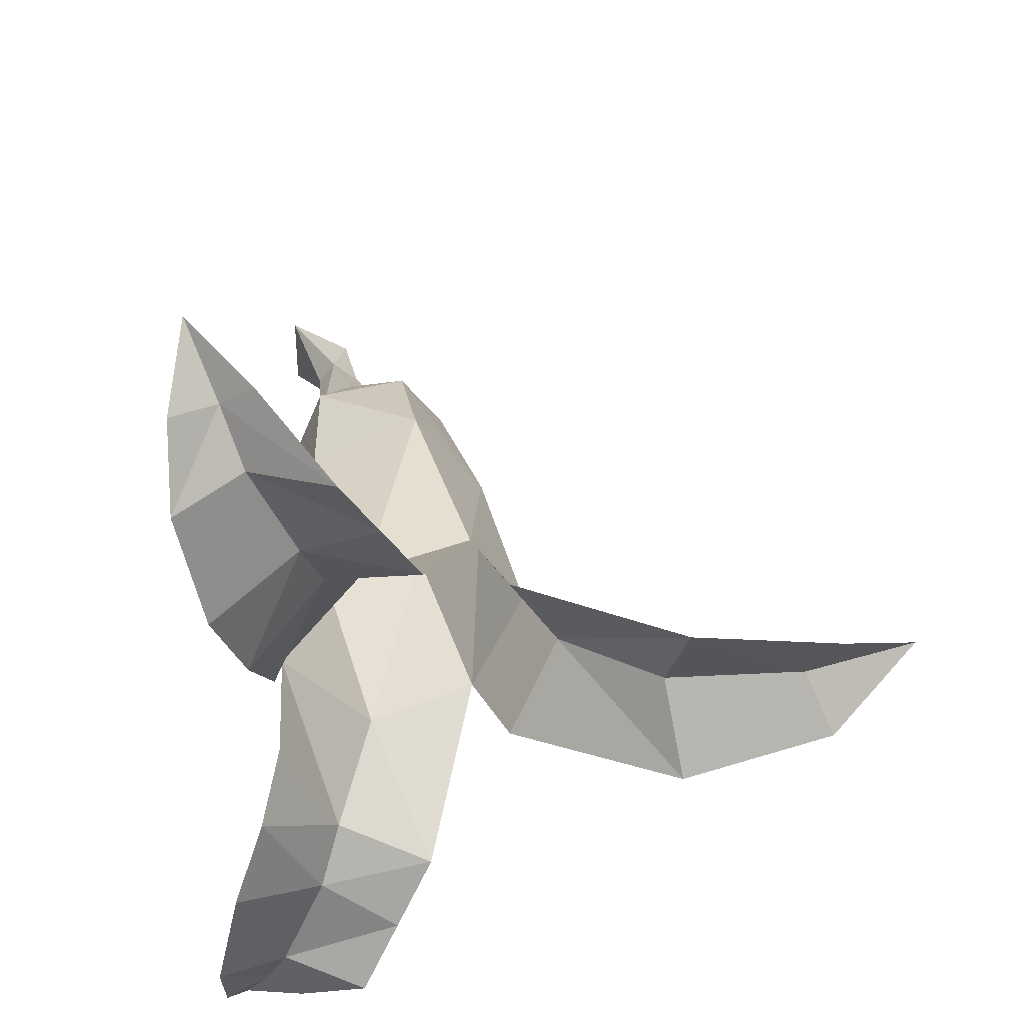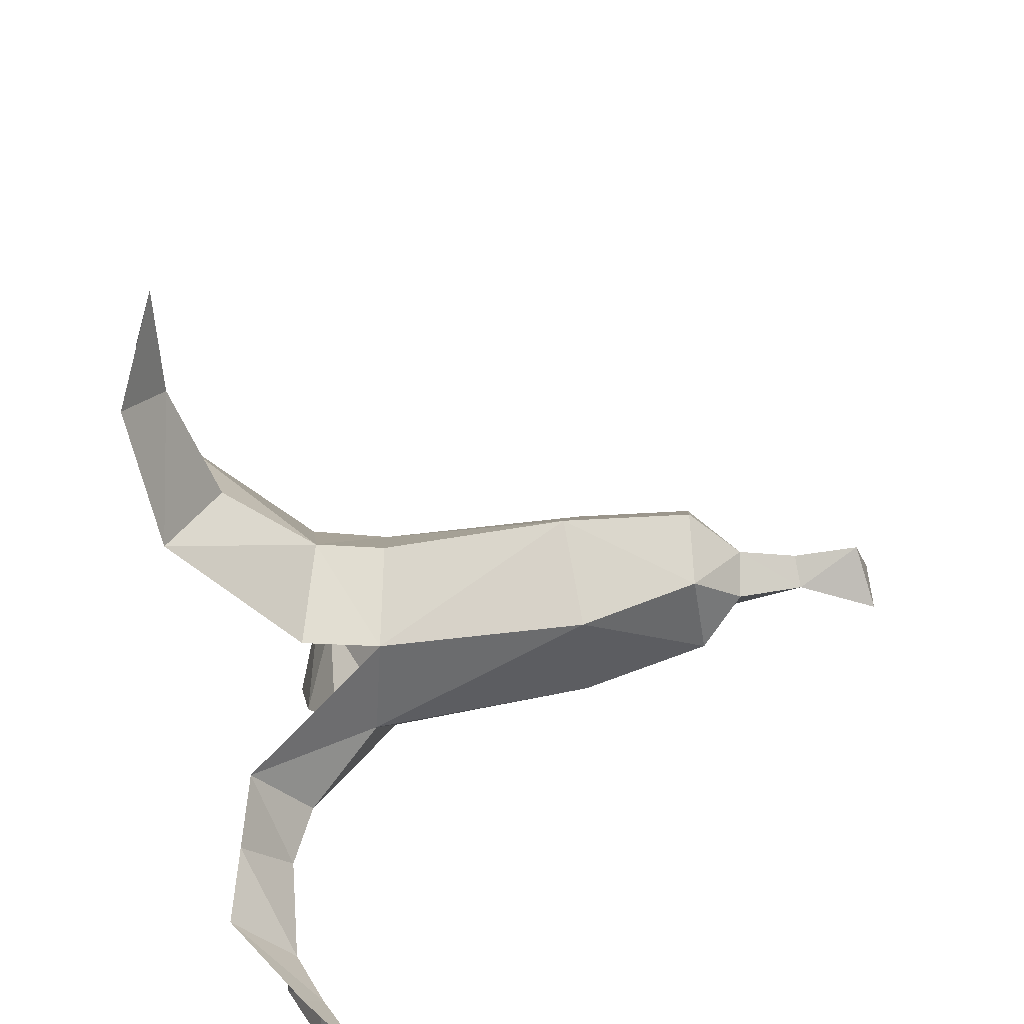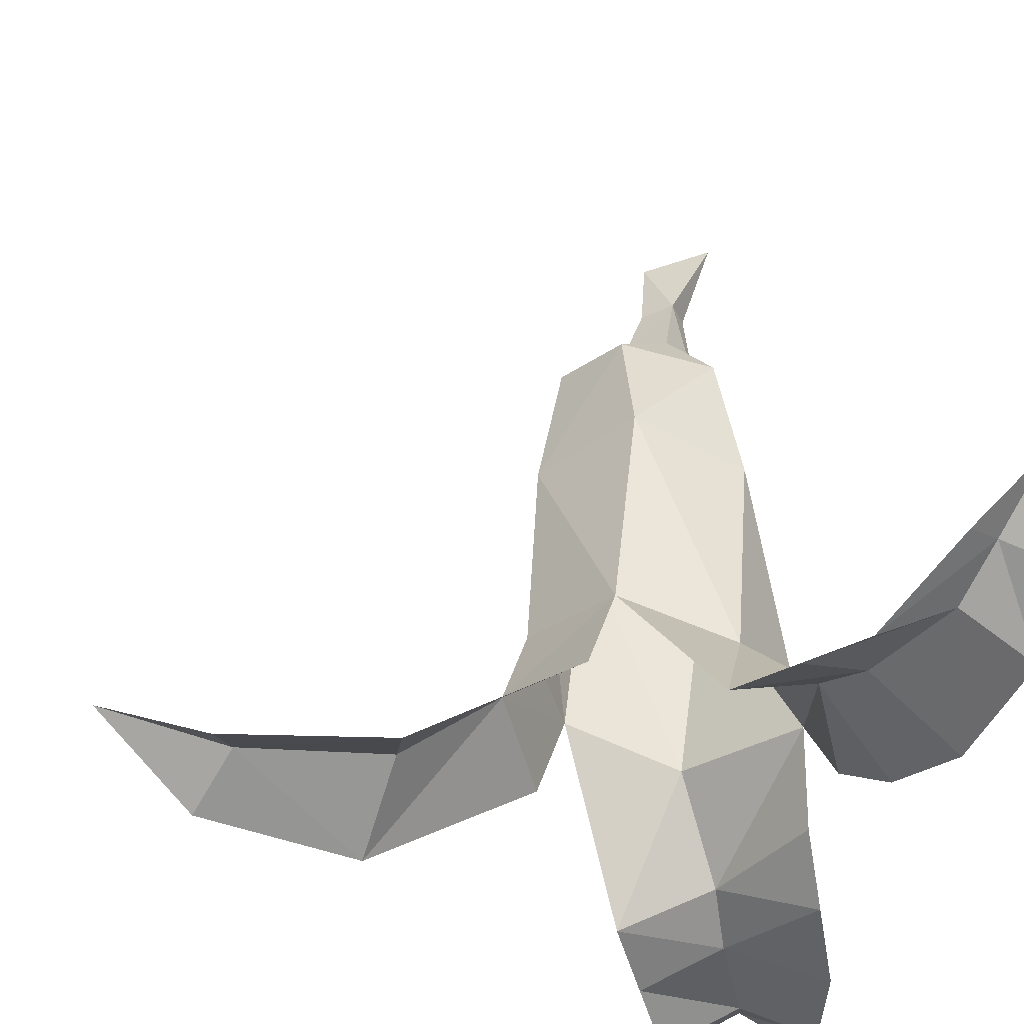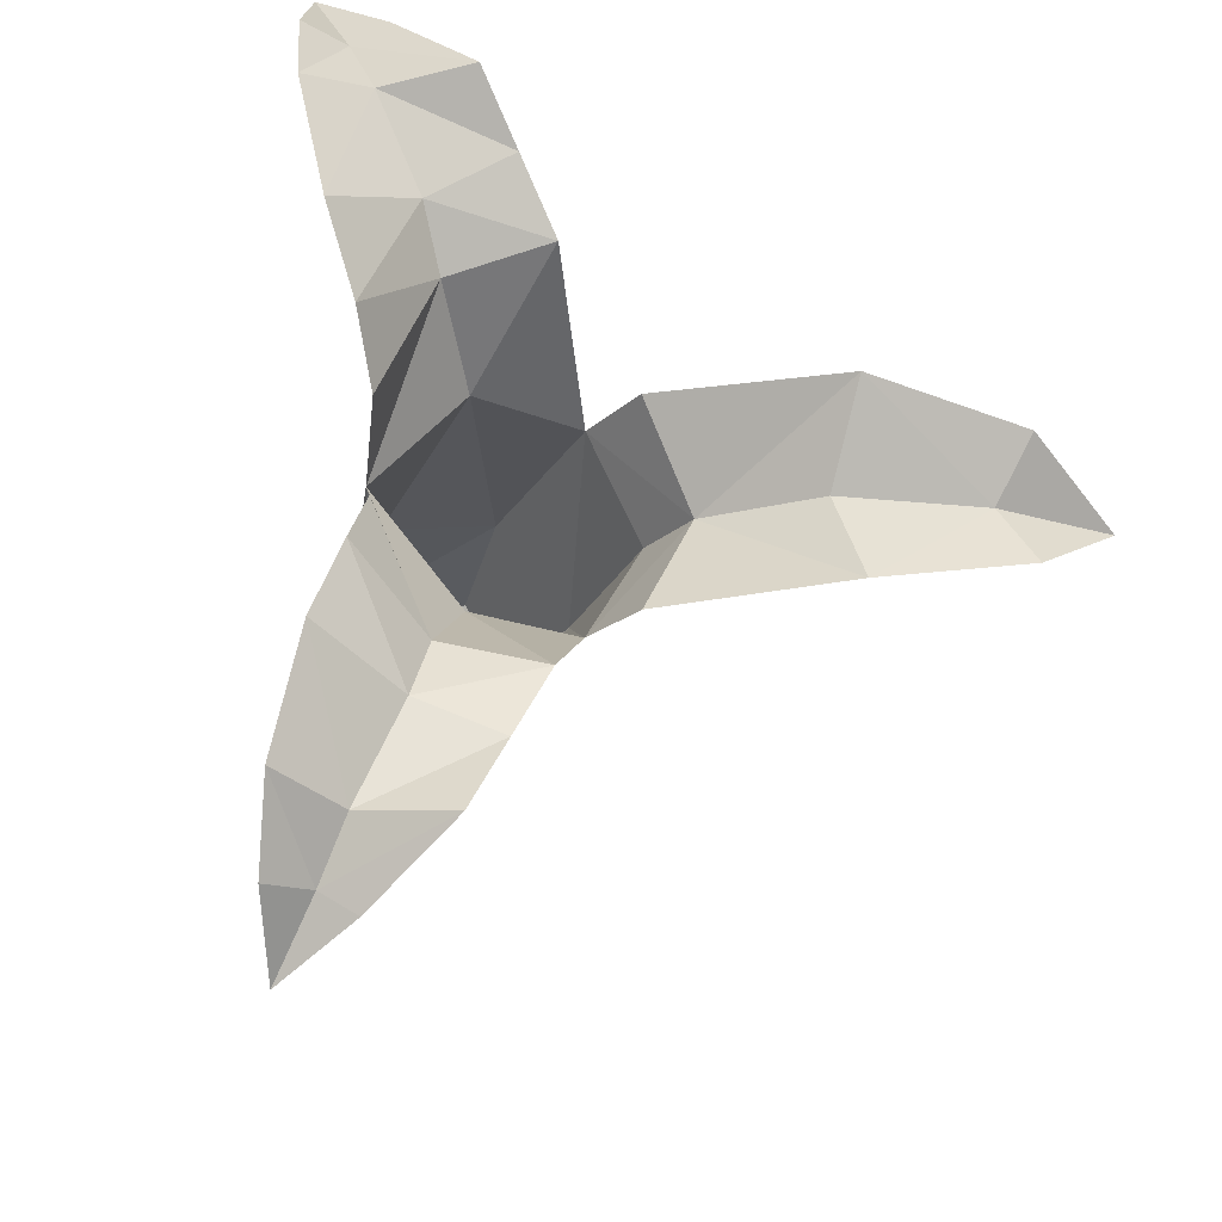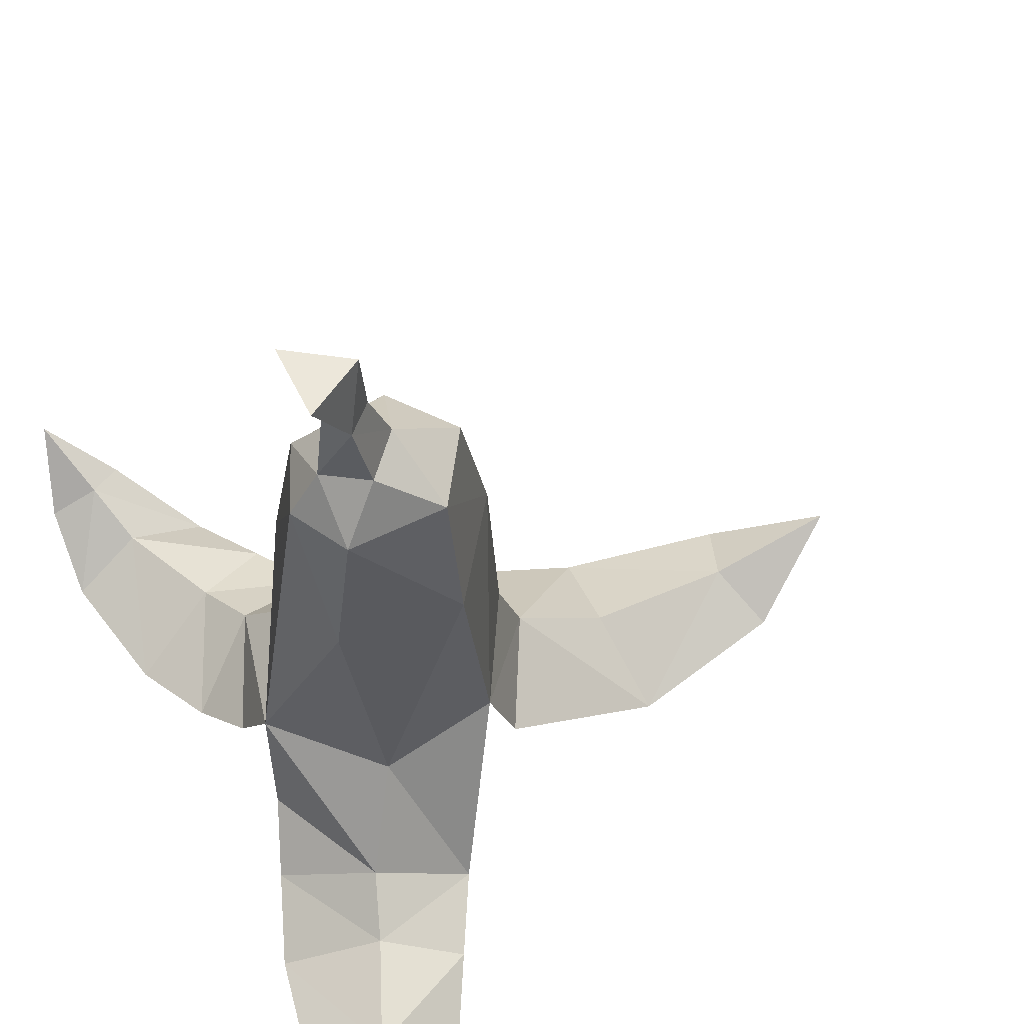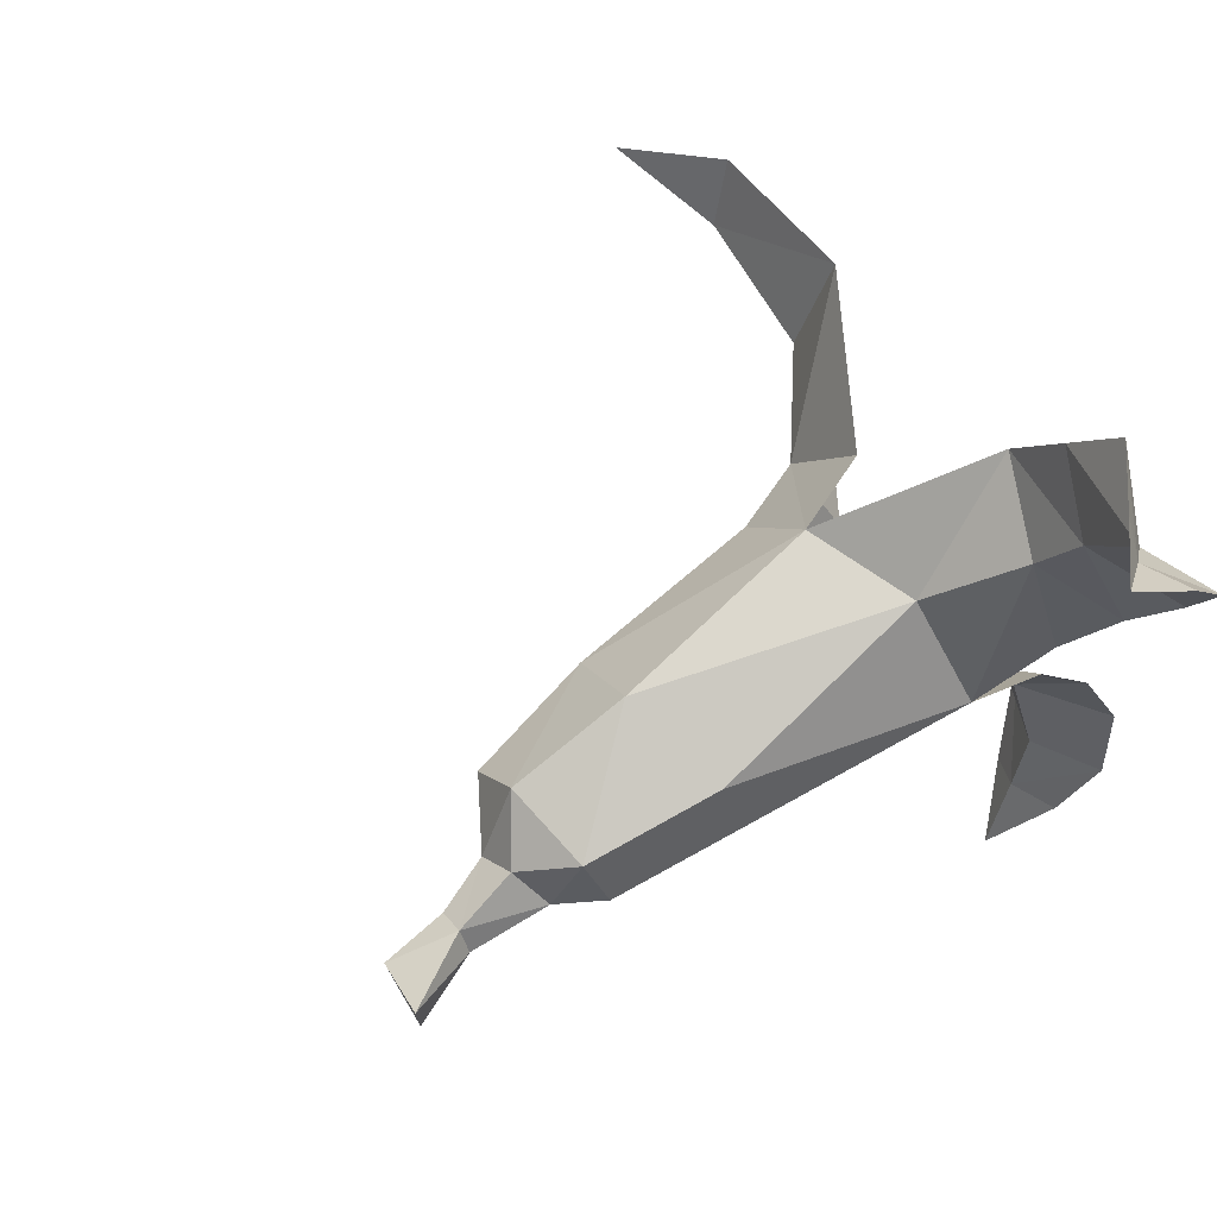
<metadata>
{"format":"obj","ext":"obj","renderer":"f3d","projection":"perspective","resolution":1024,"background":"white","views":[{"elev":36.8,"azim":170.1,"up":"+Y"},{"elev":-52.5,"azim":-75.9,"up":"+Y"},{"elev":-41.2,"azim":-12.6,"up":"+Z"},{"elev":-21.8,"azim":163.7,"up":"+Y"},{"elev":59.9,"azim":153.6,"up":"+Z"},{"elev":72.9,"azim":52.6,"up":"+Y"}]}
</metadata>
<code>
g
v  1.423 -9.844 -14.89
v  6.056 -16.04 -23.29
v  -2.849 -18.69 -27.46
v  1.423 -9.844 -14.89
v  -2.849 -18.69 -27.46
v  -9.768 -9.638 -11.31
v  -7.325 -9.578 10.83
v  1.423 -9.844 -14.89
v  -9.768 -9.638 -11.31
v  1.423 9.844 -14.89
v  6.056 16.04 -23.29
v  10.2 1e-06 -15.5
v  4.011 6.947 8.692
v  1.423 9.844 -14.89
v  10.2 1e-06 -15.5
v  1.423 -9.844 -14.89
v  4.011 -6.947 8.692
v  10.2 1e-06 -15.5
v  6.056 -16.04 -23.29
v  1.423 -9.844 -14.89
v  10.2 1e-06 -15.5
v  -7.325 -9.578 10.83
v  4.011 -6.947 8.692
v  1.423 -9.844 -14.89
v  -15.53 0 -9.576
v  -9.768 -9.638 -11.31
v  -17.84 0 -16.77
v  -15.53 0 -9.576
v  -17.84 0 -16.77
v  -9.768 9.638 -11.31
v  -14.4 1e-06 10.49
v  -15.53 0 -9.576
v  -9.768 9.638 -11.31
v  -14.4 1e-06 10.49
v  -9.768 9.638 -11.31
v  -7.325 9.578 10.83
v  -7.469 6.465 23.34
v  -14.4 1e-06 10.49
v  -7.325 9.578 10.83
v  -2.849 18.69 -27.46
v  6.056 16.04 -23.29
v  1.423 9.844 -14.89
v  -2.849 18.69 -27.46
v  1.423 9.844 -14.89
v  -9.768 9.638 -11.31
v  -7.325 9.578 10.83
v  -9.768 9.638 -11.31
v  1.423 9.844 -14.89
v  -7.325 9.578 10.83
v  1.423 9.844 -14.89
v  4.011 6.947 8.692
v  -9.768 -9.638 -11.31
v  -15.53 0 -9.576
v  -14.4 1e-06 10.49
v  -9.768 -9.638 -11.31
v  -14.4 1e-06 10.49
v  -7.325 -9.578 10.83
v  -7.469 -6.465 23.34
v  -7.325 -9.578 10.83
v  -14.4 1e-06 10.49
v  -7.469 -6.465 23.34
v  -14.4 1e-06 10.49
v  -11.91 2e-06 24.01
v  -11.91 2e-06 24.01
v  -14.4 1e-06 10.49
v  -7.469 6.465 23.34
v  1.884 -6.047 22.53
v  4.011 -6.947 8.692
v  -7.325 -9.578 10.83
v  1.884 -6.047 22.53
v  -7.325 -9.578 10.83
v  -7.469 -6.465 23.34
v  -1.995 -3.497 27.56
v  1.884 -6.047 22.53
v  -7.469 -6.465 23.34
v  -1.995 -3.497 27.56
v  -7.469 -6.465 23.34
v  -5.409 7.5e-05 28.42
v  -0.7952 -2.411 34.19
v  -1.995 -3.497 27.56
v  -5.409 7.5e-05 28.42
v  -0.7952 -2.411 34.19
v  -5.409 7.5e-05 28.42
v  -3.399 2e-05 34.21
v  -2.924 3.7e-05 41.03
v  -0.7952 -2.411 34.19
v  -3.399 2e-05 34.21
v  -2.924 3.7e-05 41.03
v  -3.399 2e-05 34.21
v  -0.7952 2.411 34.19
v  2.958 3.592 41.64
v  -2.924 3.7e-05 41.03
v  -0.7952 2.411 34.19
v  -7.469 6.465 23.34
v  1.884 6.047 22.53
v  -1.995 3.497 27.56
v  -7.469 6.465 23.34
v  -1.995 3.497 27.56
v  -5.409 7.5e-05 28.42
v  -11.91 2e-06 24.01
v  -7.469 6.465 23.34
v  -5.409 7.5e-05 28.42
v  -11.91 2e-06 24.01
v  -5.409 7.5e-05 28.42
v  -7.469 -6.465 23.34
v  4.75 2e-06 21.7
v  1.884 6.047 22.53
v  4.011 6.947 8.692
v  4.75 2e-06 21.7
v  4.011 6.947 8.692
v  6.782 2e-06 7.833
v  4.011 -6.947 8.692
v  4.75 2e-06 21.7
v  6.782 2e-06 7.833
v  4.011 -6.947 8.692
v  6.782 2e-06 7.833
v  10.2 1e-06 -15.5
v  1.808 0 26.18
v  -1.995 -3.497 27.56
v  -0.7952 -2.411 34.19
v  1.808 0 26.18
v  -0.7952 -2.411 34.19
v  0.9073 6e-06 34.43
v  -0.7952 2.411 34.19
v  1.808 0 26.18
v  0.9073 6e-06 34.43
v  -0.7952 2.411 34.19
v  0.9073 6e-06 34.43
v  2.958 3.592 41.64
v  1.808 0 26.18
v  1.884 6.047 22.53
v  4.75 2e-06 21.7
v  1.808 0 26.18
v  4.75 2e-06 21.7
v  1.884 -6.047 22.53
v  -1.995 -3.497 27.56
v  1.808 0 26.18
v  1.884 -6.047 22.53
v  -7.325 9.578 10.83
v  4.011 6.947 8.692
v  1.884 6.047 22.53
v  -7.325 9.578 10.83
v  1.884 6.047 22.53
v  -7.469 6.465 23.34
v  -0.7952 2.411 34.19
v  -3.399 2e-05 34.21
v  -5.409 7.5e-05 28.42
v  -0.7952 2.411 34.19
v  -5.409 7.5e-05 28.42
v  -1.995 3.497 27.56
v  1.808 0 26.18
v  -0.7952 2.411 34.19
v  -1.995 3.497 27.56
v  1.808 0 26.18
v  -1.995 3.497 27.56
v  1.884 6.047 22.53
v  0.9073 6e-06 34.43
v  -0.7952 -2.411 34.19
v  2.958 -3.592 41.64
v  0.9073 6e-06 34.43
v  2.958 -3.592 41.64
v  2.958 3.592 41.64
v  -0.7952 -2.411 34.19
v  -2.924 3.7e-05 41.03
v  2.958 -3.592 41.64
v  -2.924 3.7e-05 41.03
v  2.958 3.592 41.64
v  2.958 -3.592 41.64
v  4.011 6.947 8.692
v  10.2 1e-06 -15.5
v  6.782 2e-06 7.833
v  4.75 2e-06 21.7
v  4.011 -6.947 8.692
v  1.884 -6.047 22.53
v  6.056 -16.04 -23.29
v  10.2 1e-06 -15.5
v  11.47 -4.411 -23.59
v  6.056 -16.04 -23.29
v  11.47 -4.411 -23.59
v  14.02 -10.13 -28.16
v  8.327 -21.77 -25.87
v  6.056 -16.04 -23.29
v  14.02 -10.13 -28.16
v  8.327 -21.77 -25.87
v  14.02 -10.13 -28.16
v  17.31 -17.99 -30.51
v  12.68 -31.44 -26.08
v  8.327 -21.77 -25.87
v  17.31 -17.99 -30.51
v  12.68 -31.44 -26.08
v  17.31 -17.99 -30.51
v  19.68 -29.62 -29.41
v  14.41 -37.01 -23.15
v  12.68 -31.44 -26.08
v  19.68 -29.62 -29.41
v  14.41 -37.01 -23.15
v  19.68 -29.62 -29.41
v  19.11 -37.44 -25.24
v  16.8 -43.75 -18.82
v  14.41 -37.01 -23.15
v  19.11 -37.44 -25.24
v  14.41 -37.01 -23.15
v  16.8 -43.75 -18.82
v  11.2 -39.15 -24.46
v  14.41 -37.01 -23.15
v  11.2 -39.15 -24.46
v  4.943 -32.33 -31.01
v  12.68 -31.44 -26.08
v  14.41 -37.01 -23.15
v  4.943 -32.33 -31.01
v  12.68 -31.44 -26.08
v  4.943 -32.33 -31.01
v  1.047 -25.51 -29.23
v  8.327 -21.77 -25.87
v  12.68 -31.44 -26.08
v  1.047 -25.51 -29.23
v  8.327 -21.77 -25.87
v  1.047 -25.51 -29.23
v  -2.849 -18.69 -27.46
v  6.056 -16.04 -23.29
v  8.327 -21.77 -25.87
v  -2.849 -18.69 -27.46
v  8.327 21.77 -25.87
v  6.056 16.04 -23.29
v  -2.849 18.69 -27.46
v  8.327 21.77 -25.87
v  -2.849 18.69 -27.46
v  1.047 25.51 -29.23
v  12.68 31.44 -26.08
v  8.327 21.77 -25.87
v  1.047 25.51 -29.23
v  12.68 31.44 -26.08
v  1.047 25.51 -29.23
v  4.943 32.33 -31.01
v  14.41 37.01 -23.15
v  12.68 31.44 -26.08
v  4.943 32.33 -31.01
v  14.41 37.01 -23.15
v  4.943 32.33 -31.01
v  11.2 39.15 -24.46
v  16.8 43.75 -18.82
v  14.41 37.01 -23.15
v  11.2 39.15 -24.46
v  14.41 37.01 -23.15
v  16.8 43.75 -18.82
v  19.11 37.44 -25.24
v  14.41 37.01 -23.15
v  19.11 37.44 -25.24
v  19.68 29.62 -29.41
v  12.68 31.44 -26.08
v  14.41 37.01 -23.15
v  19.68 29.62 -29.41
v  12.68 31.44 -26.08
v  19.68 29.62 -29.41
v  17.31 17.99 -30.51
v  8.327 21.77 -25.87
v  12.68 31.44 -26.08
v  17.31 17.99 -30.51
v  8.327 21.77 -25.87
v  17.31 17.99 -30.51
v  14.02 10.13 -28.16
v  6.056 16.04 -23.29
v  8.327 21.77 -25.87
v  14.02 10.13 -28.16
v  -17.84 0 -16.77
v  -9.768 -9.638 -11.31
v  -12.43 -9.839 -19.32
v  -17.84 0 -16.77
v  -12.43 -9.839 -19.32
v  -28.34 -9.268 -29.65
v  -27.2 7.4e-05 -24.55
v  -17.84 0 -16.77
v  -28.34 -9.268 -29.65
v  -27.2 7.4e-05 -24.55
v  -28.34 -9.268 -29.65
v  -41.37 7.4e-05 -26.04
v  -28.34 9.268 -29.65
v  -27.2 7.4e-05 -24.55
v  -41.37 7.4e-05 -26.04
v  -28.34 9.268 -29.65
v  -41.37 7.4e-05 -26.04
v  -43.82 6.02 -29.37
v  -17.84 0 -16.77
v  -27.2 7.4e-05 -24.55
v  -28.34 9.268 -29.65
v  -17.84 0 -16.77
v  -28.34 9.268 -29.65
v  -12.43 9.839 -19.32
v  -9.768 9.638 -11.31
v  -17.84 0 -16.77
v  -12.43 9.839 -19.32
v  -53.59 4.1e-05 -23.57
v  -43.82 6.02 -29.37
v  -41.37 7.4e-05 -26.04
v  -53.59 4.1e-05 -23.57
v  -41.37 7.4e-05 -26.04
v  -43.82 -6.02 -29.37
v  11.47 4.411 -23.59
v  10.2 1e-06 -15.5
v  6.056 16.04 -23.29
v  11.47 4.411 -23.59
v  6.056 16.04 -23.29
v  14.02 10.13 -28.16
v  -43.82 -6.02 -29.37
v  -41.37 7.4e-05 -26.04
v  -28.34 -9.268 -29.65
g rdmobj00
f 3 2 1
f 6 5 4
f 9 8 7
f 12 11 10
f 15 14 13
f 18 17 16
f 21 20 19
f 24 23 22
f 27 26 25
f 30 29 28
f 33 32 31
f 36 35 34
f 39 38 37
f 42 41 40
f 45 44 43
f 48 47 46
f 51 50 49
f 54 53 52
f 57 56 55
f 60 59 58
f 63 62 61
f 66 65 64
f 69 68 67
f 72 71 70
f 75 74 73
f 78 77 76
f 81 80 79
f 84 83 82
f 87 86 85
f 90 89 88
f 93 92 91
f 96 95 94
f 99 98 97
f 102 101 100
f 105 104 103
f 108 107 106
f 111 110 109
f 114 113 112
f 117 116 115
f 120 119 118
f 123 122 121
f 126 125 124
f 129 128 127
f 132 131 130
f 135 134 133
f 138 137 136
f 141 140 139
f 144 143 142
f 147 146 145
f 150 149 148
f 153 152 151
f 156 155 154
f 159 158 157
f 162 161 160
f 165 164 163
f 168 167 166
f 171 170 169
f 174 173 172
f 177 176 175
f 180 179 178
f 183 182 181
f 186 185 184
f 189 188 187
f 192 191 190
f 195 194 193
f 198 197 196
f 201 200 199
f 204 203 202
f 207 206 205
f 210 209 208
f 213 212 211
f 216 215 214
f 219 218 217
f 222 221 220
f 225 224 223
f 228 227 226
f 231 230 229
f 234 233 232
f 237 236 235
f 240 239 238
f 243 242 241
f 246 245 244
f 249 248 247
f 252 251 250
f 255 254 253
f 258 257 256
f 261 260 259
f 264 263 262
f 267 266 265
f 270 269 268
f 273 272 271
f 276 275 274
f 279 278 277
f 282 281 280
f 285 284 283
f 288 287 286
f 291 290 289
f 294 293 292
f 297 296 295
f 300 299 298
f 303 302 301
f 306 305 304
g

</code>
